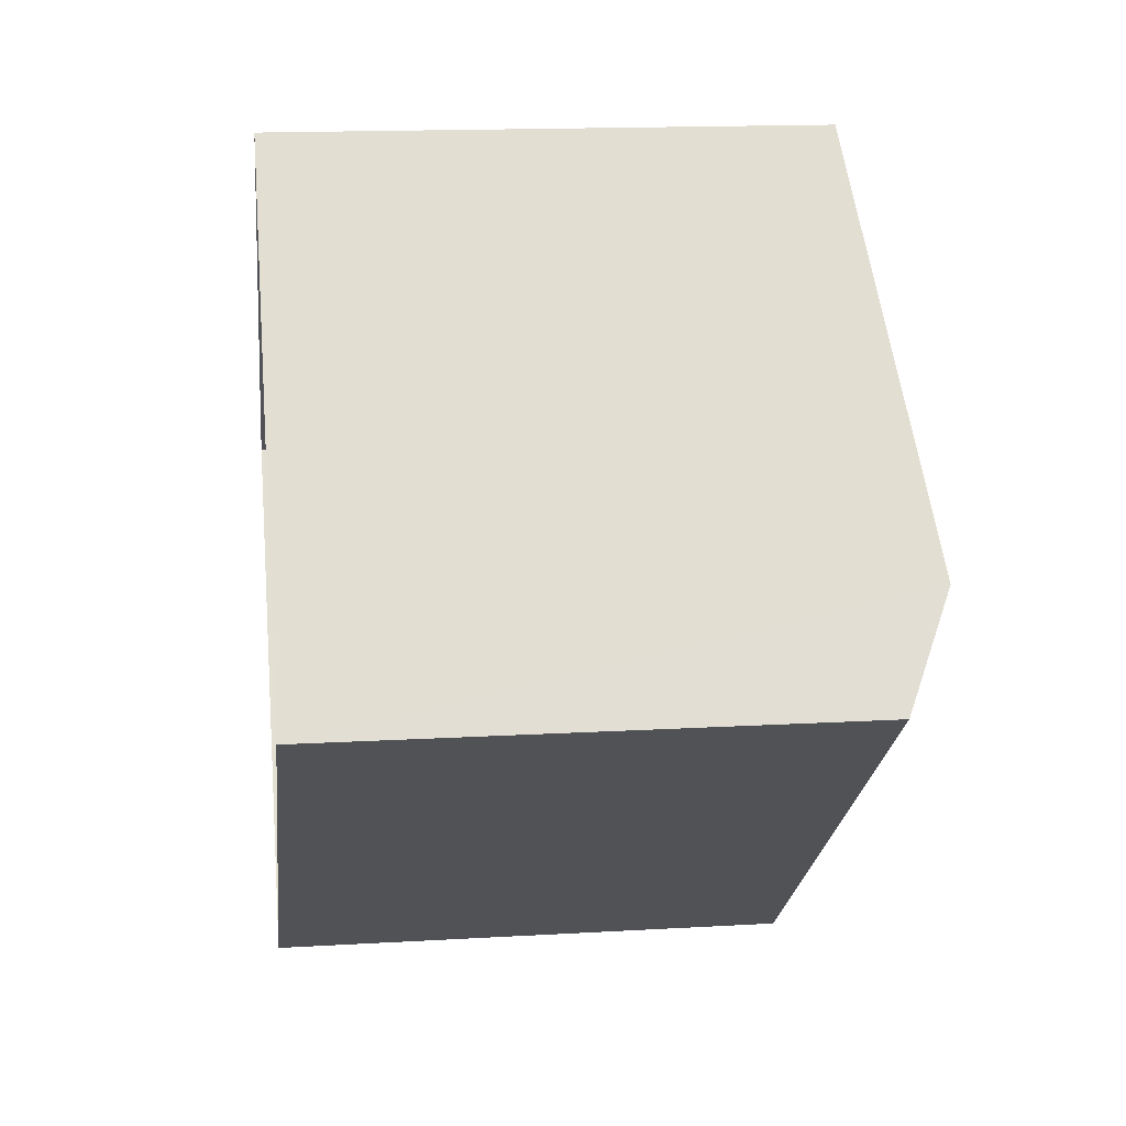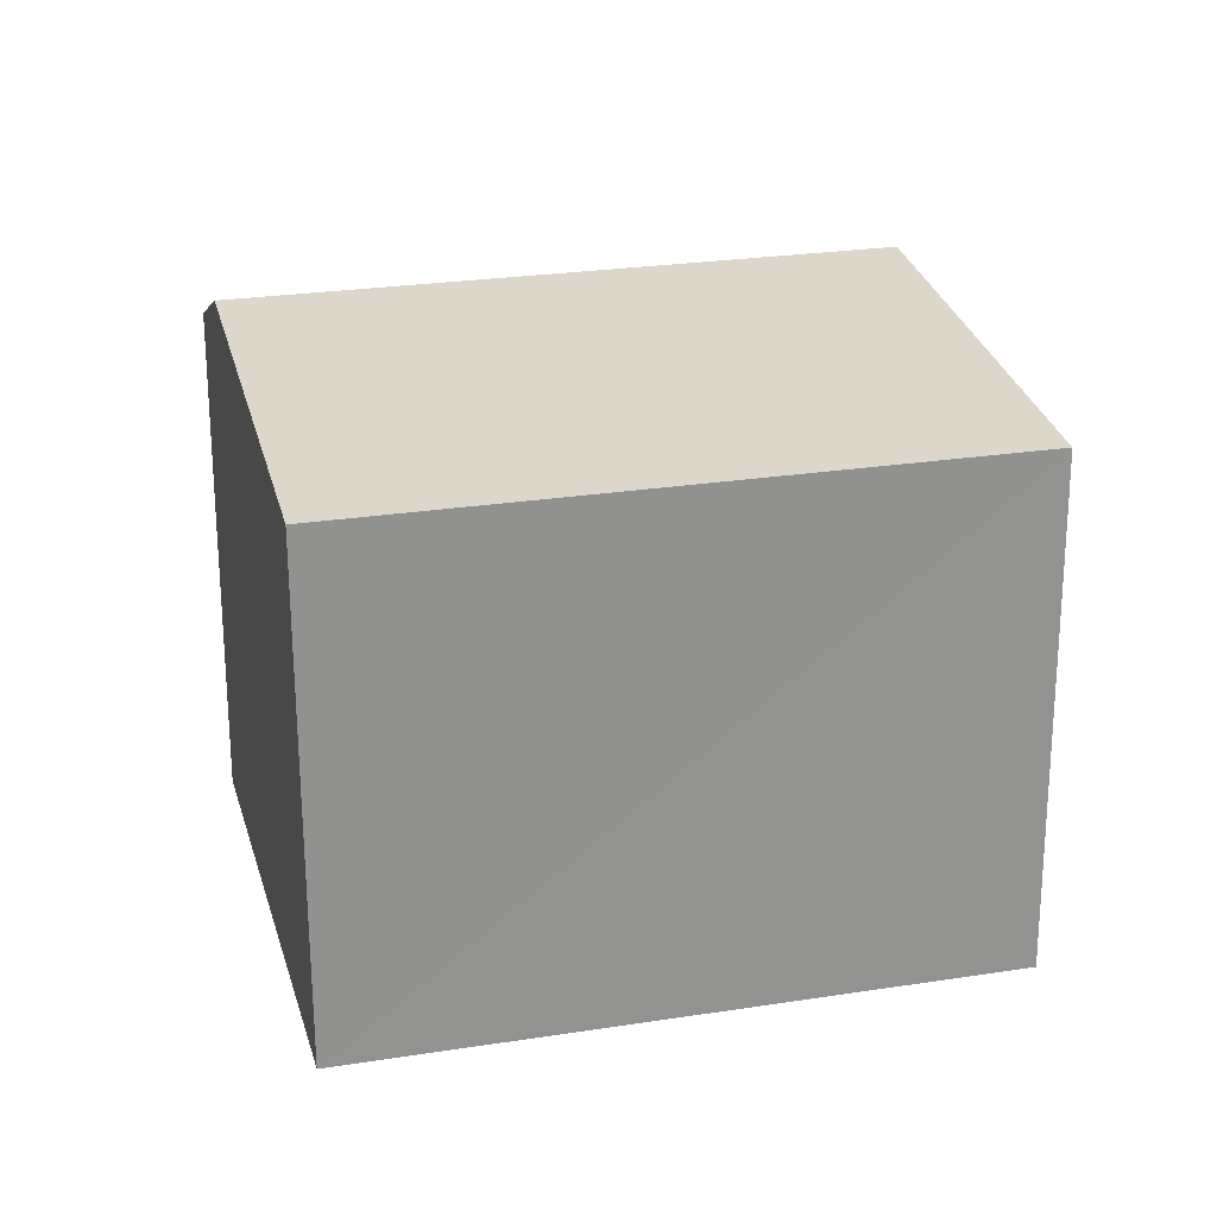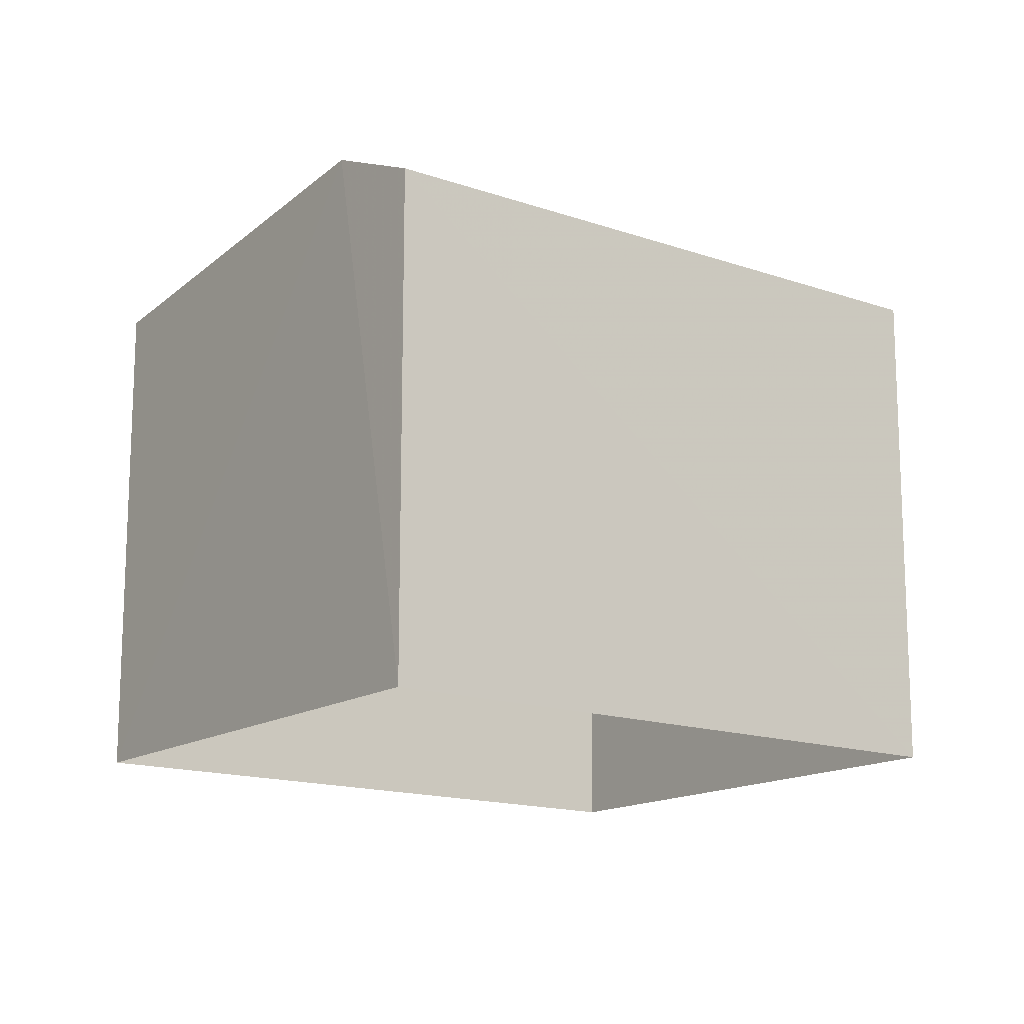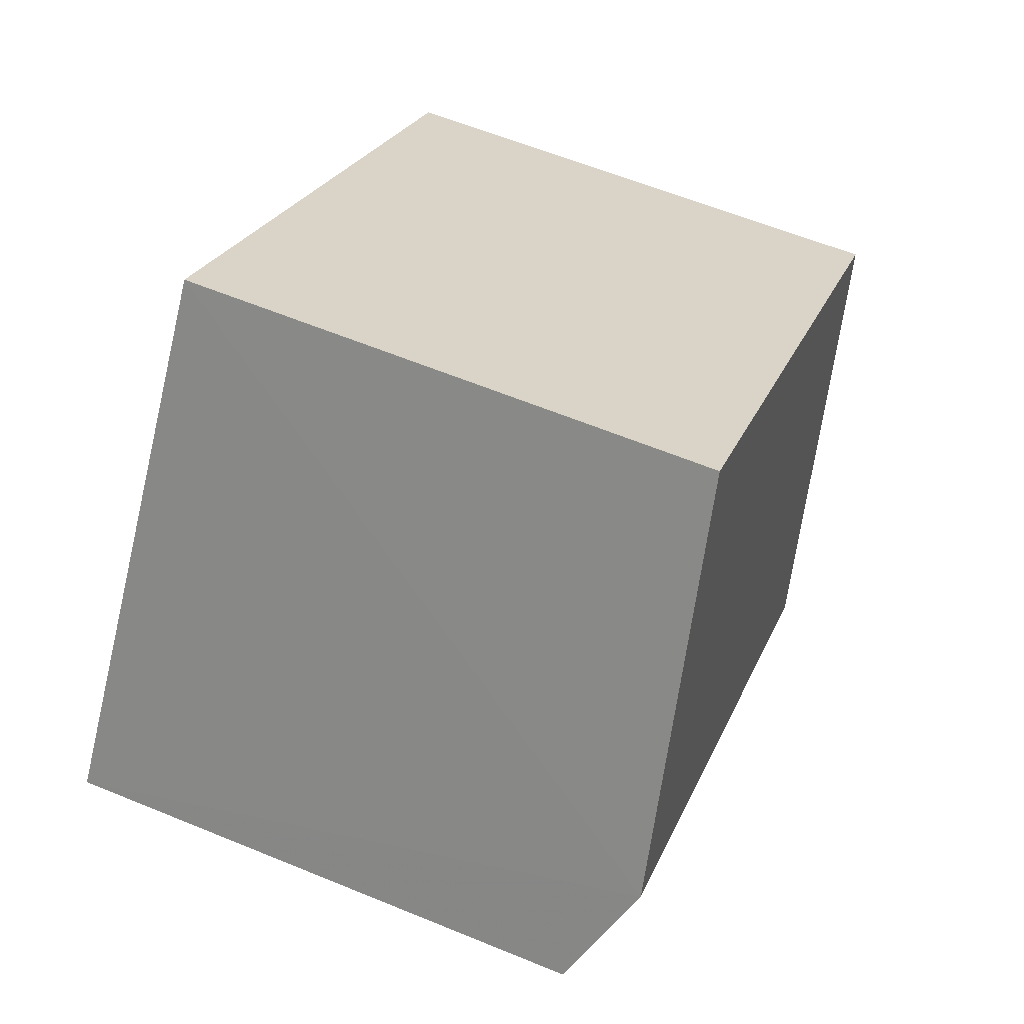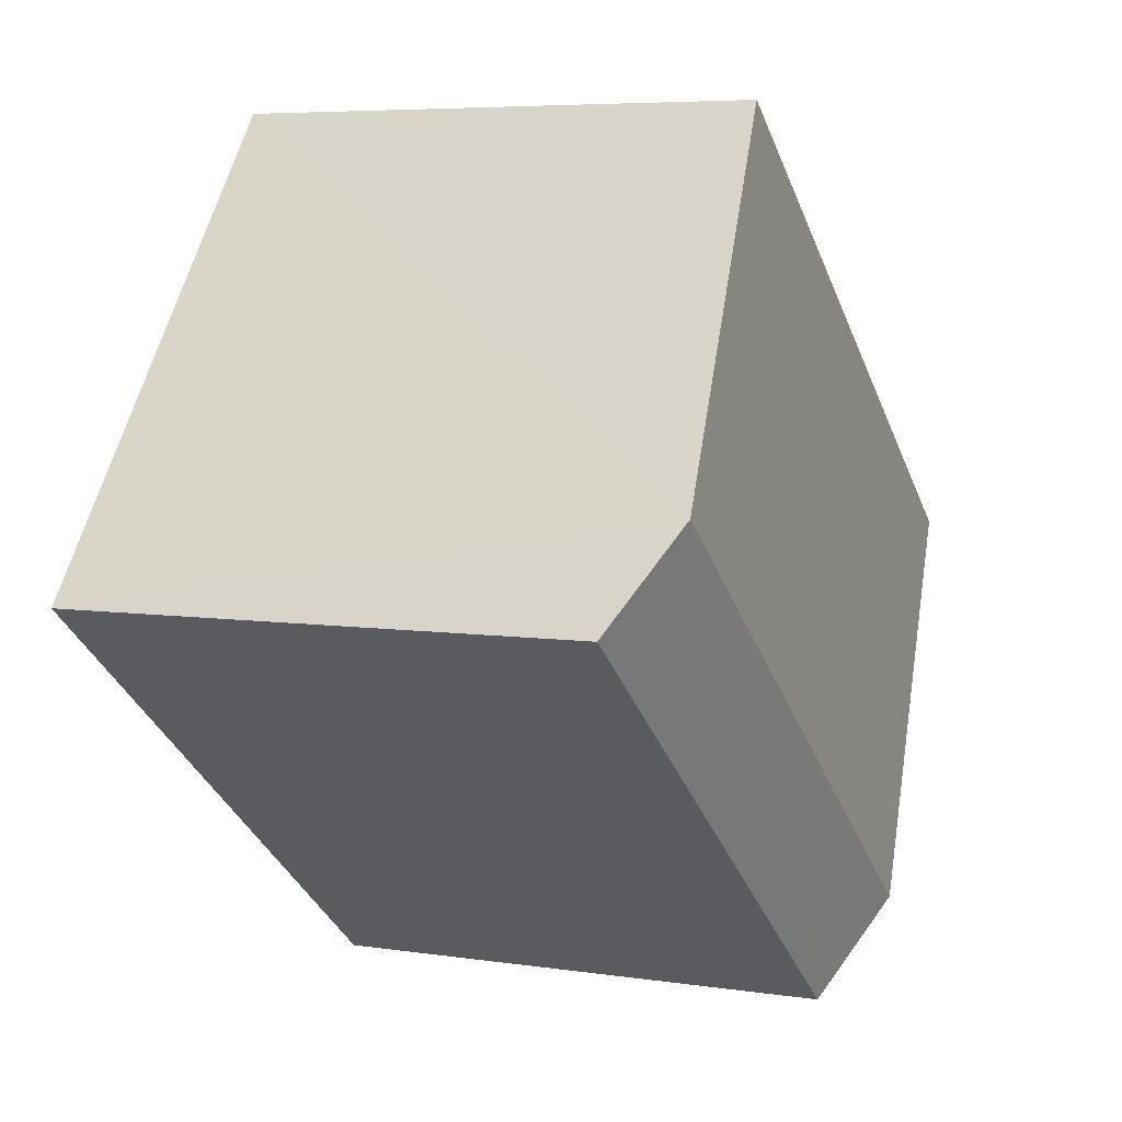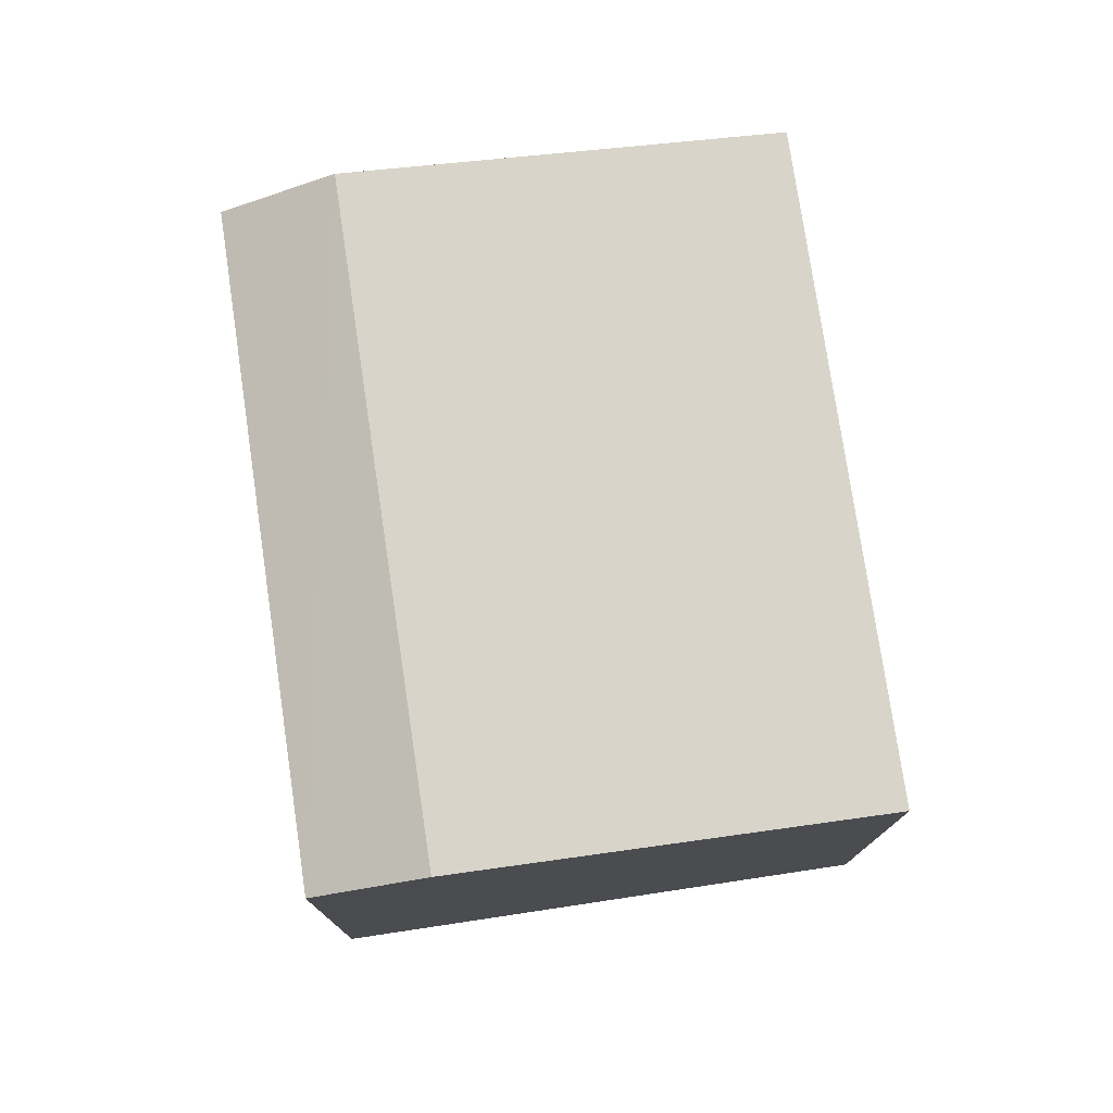
<metadata>
{"format":"obj","ext":"obj","renderer":"f3d","projection":"perspective","resolution":1024,"background":"white","views":[{"elev":16.5,"azim":-96.8,"up":"+Y"},{"elev":24.1,"azim":127.3,"up":"+Z"},{"elev":-15.1,"azim":-74.7,"up":"+Z"},{"elev":63.0,"azim":-67.7,"up":"+Y"},{"elev":5.9,"azim":-65.2,"up":"+Y"},{"elev":77.1,"azim":43.4,"up":"+Z"}]}
</metadata>
<code>
v -3.175e+05 4.324e+04 31.97
v -3.175e+05 4.325e+04 31.98
v -3.175e+05 4.325e+04 31.97
v -3.175e+05 4.325e+04 31.98
v -3.175e+05 4.325e+04 37.63
v -3.175e+05 4.325e+04 37.63
v -3.175e+05 4.325e+04 38.17
v -3.175e+05 4.324e+04 38.17
v -3.175e+05 4.324e+04 37.63
v -3.175e+05 4.325e+04 37.63
f 1 2 3
f 1 4 2
f 5 6 7
f 8 5 7
f 7 9 8
f 7 10 9
f 10 4 1
f 9 10 1
f 6 2 7
f 2 4 7
f 4 10 7
f 6 3 2
f 6 5 3
f 9 1 8
f 1 3 8
f 3 5 8

</code>
